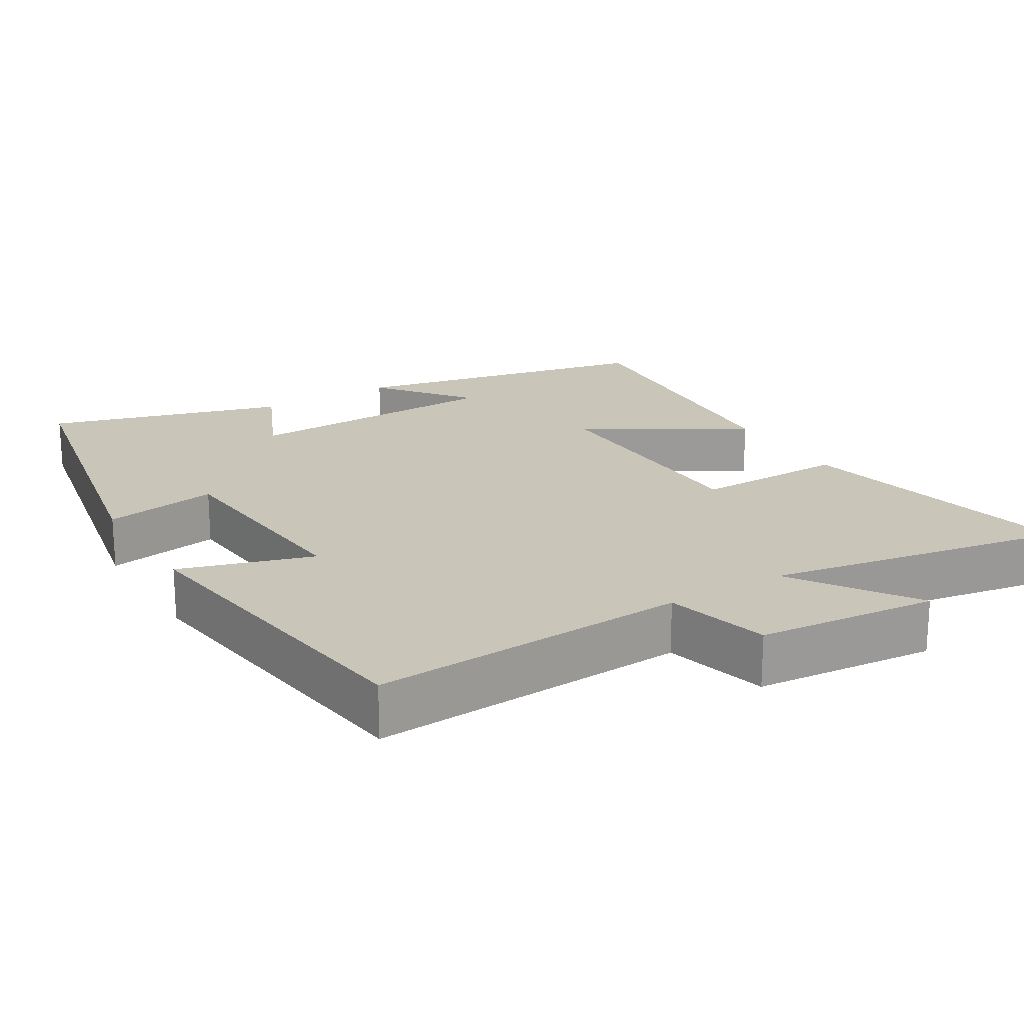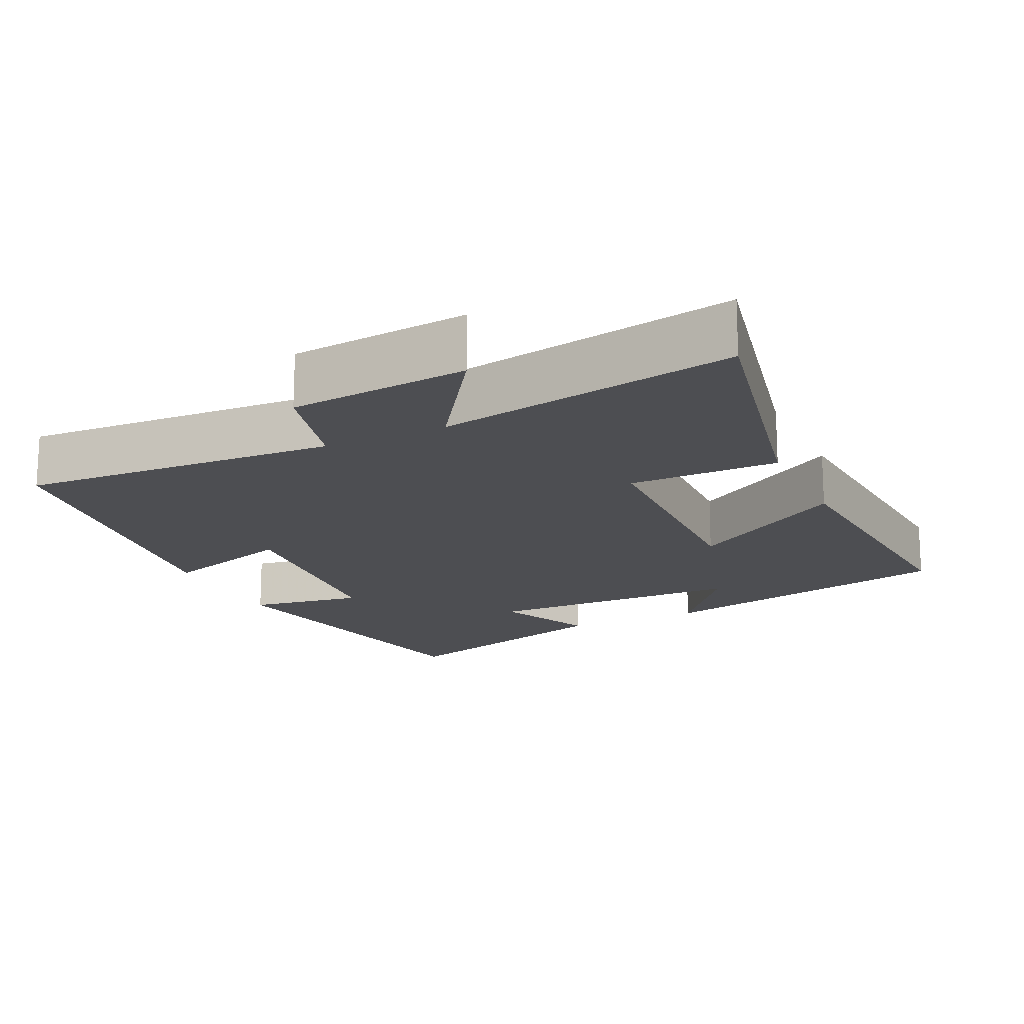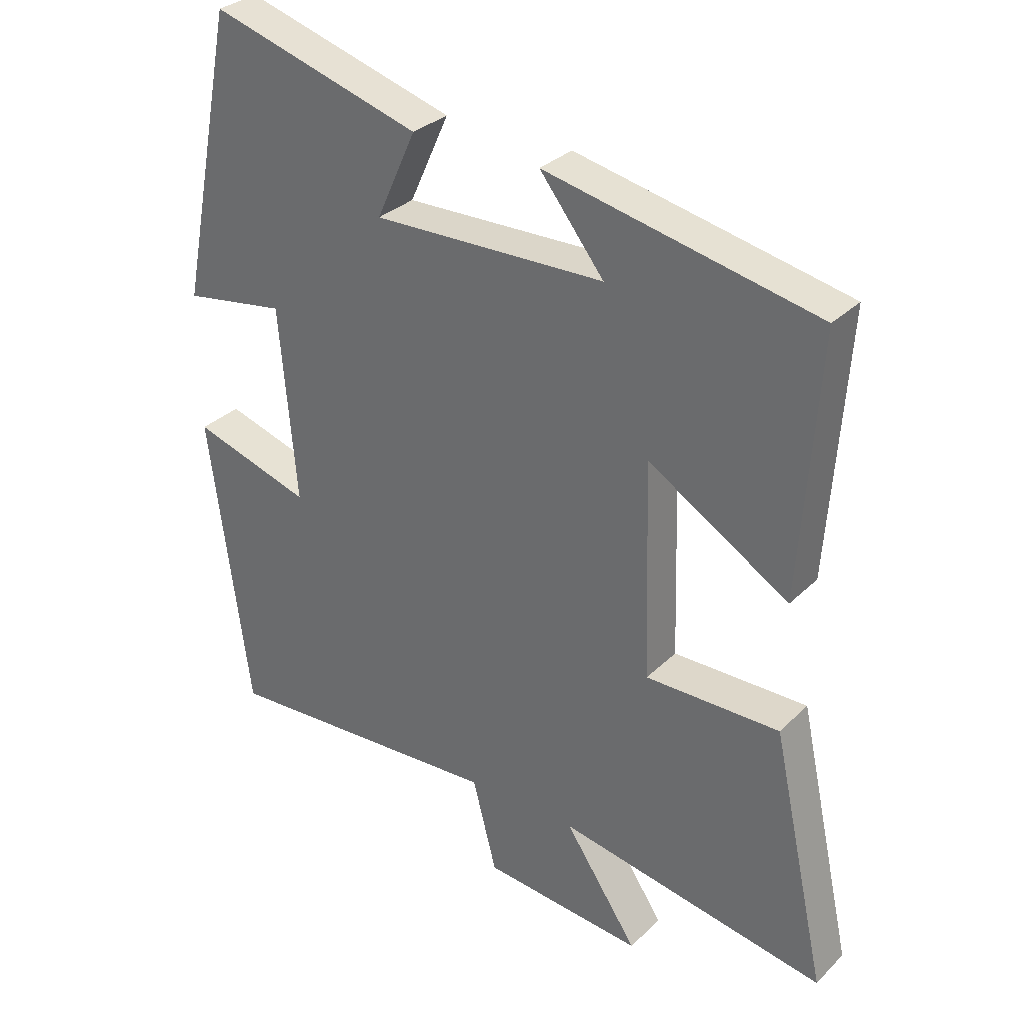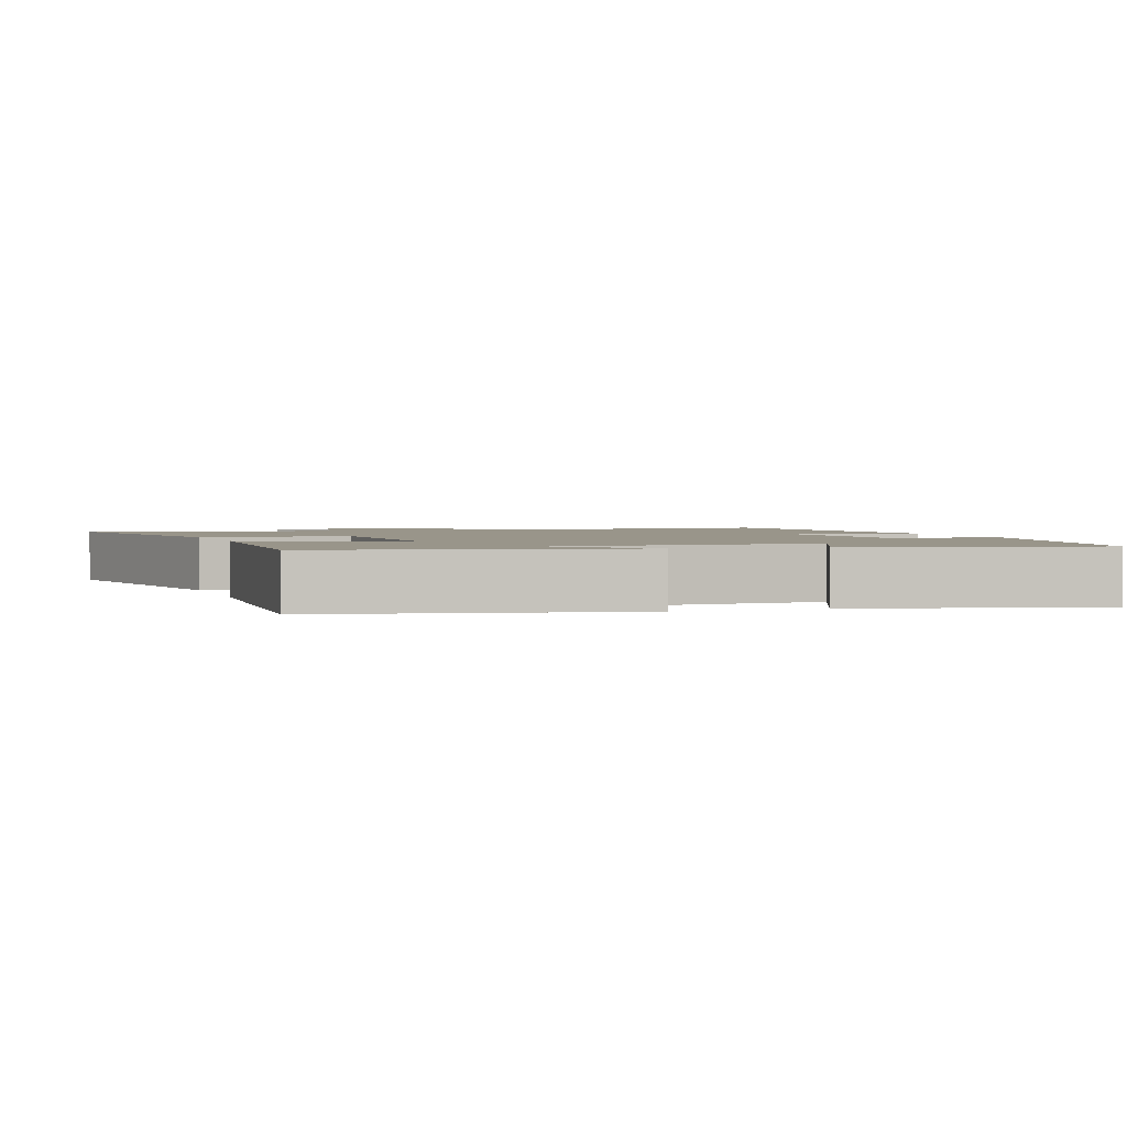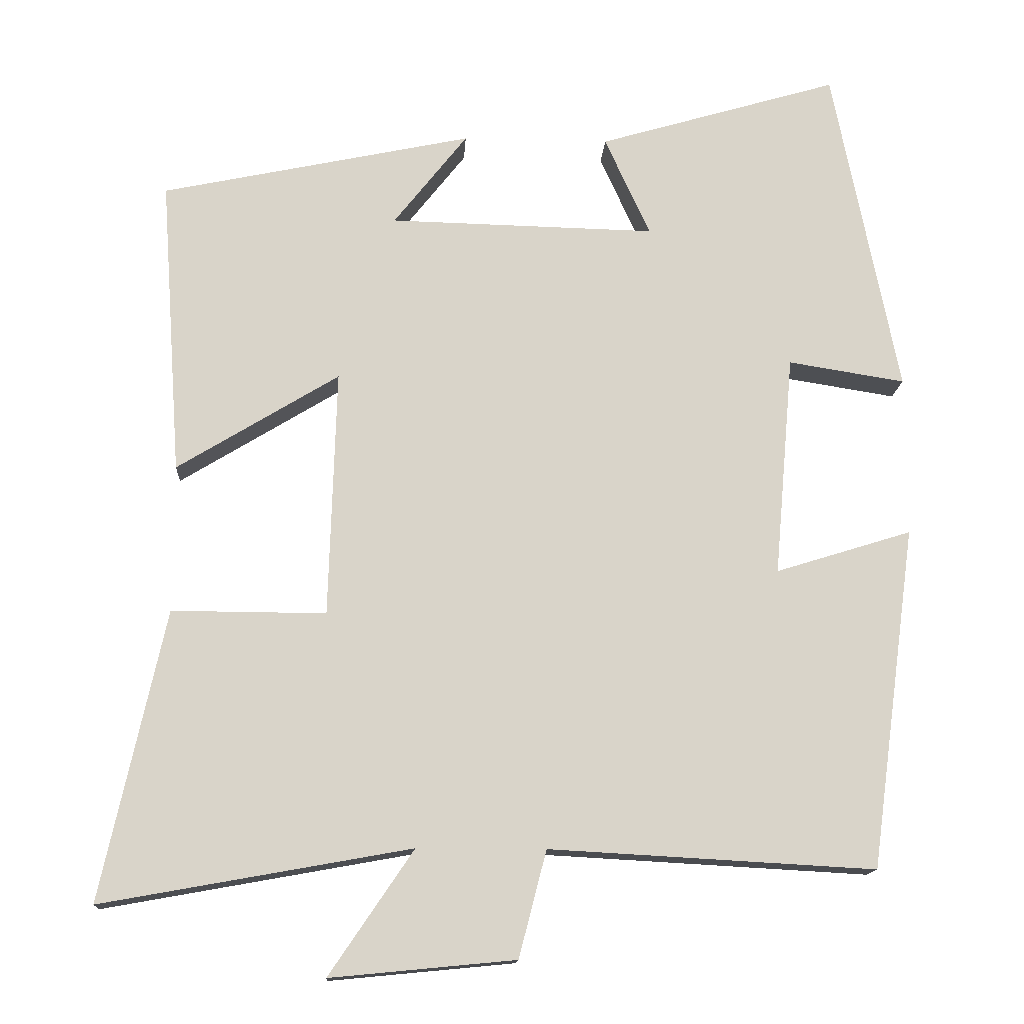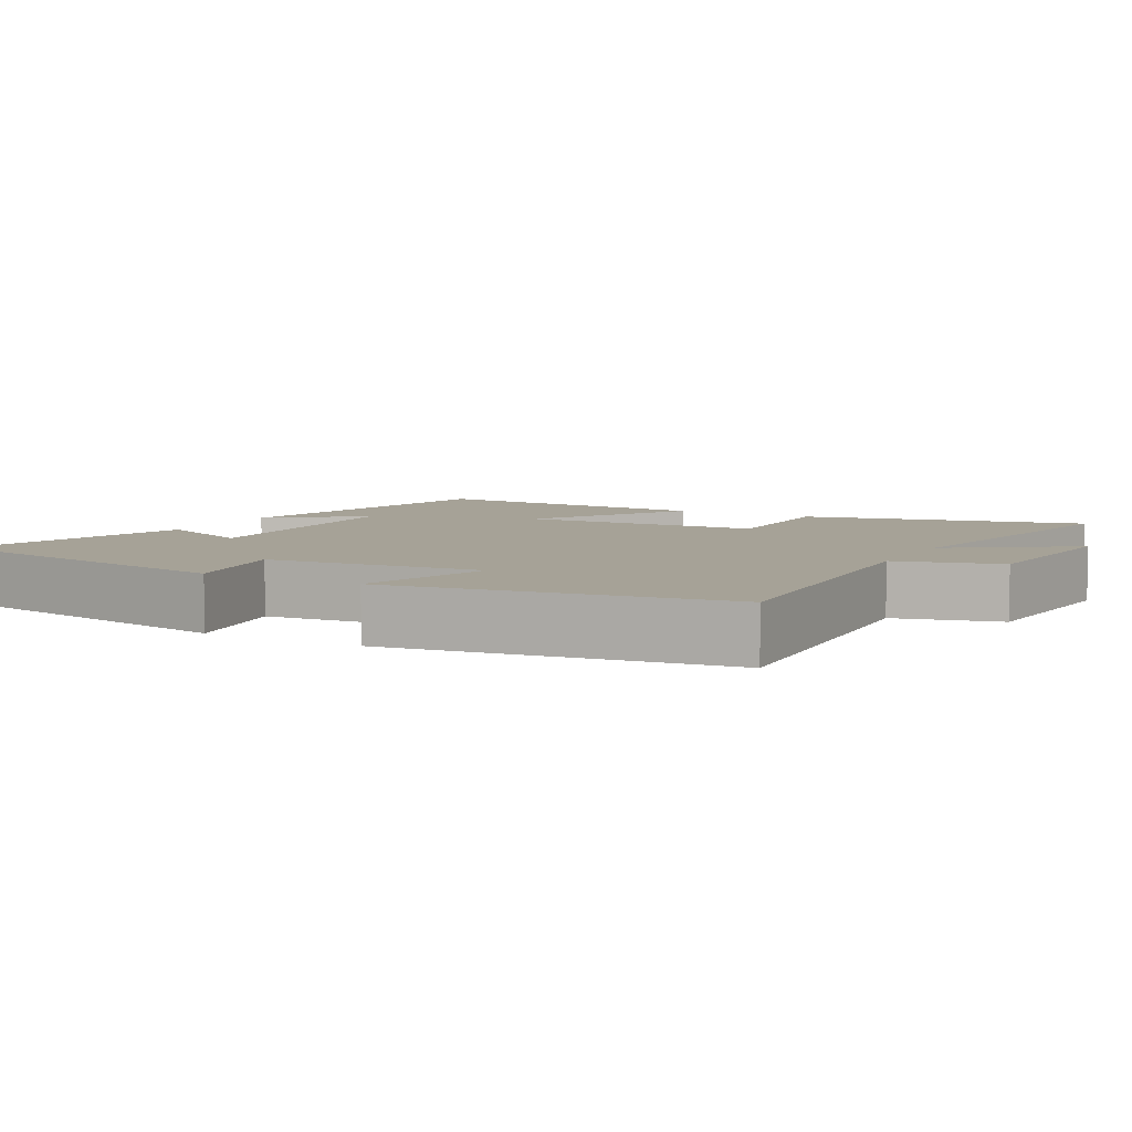
<metadata>
{"format":"obj","ext":"obj","renderer":"f3d","projection":"perspective","resolution":1024,"background":"white","views":[{"elev":20.7,"azim":148.7,"up":"+Y"},{"elev":-17.1,"azim":-154.6,"up":"+Y"},{"elev":31.1,"azim":-143.6,"up":"+Z"},{"elev":2.0,"azim":-19.6,"up":"+Y"},{"elev":-14.4,"azim":-3.3,"up":"+Z"},{"elev":6.4,"azim":118.1,"up":"+Y"}]}
</metadata>
<code>
v 0.412 0.07 0.596
v 0.5 0.07 0.151
v 0.343 0.07 0.176
v 0.317 0.07 -0.122
v 0.5 0.07 -0.065
v 0.438 0.07 -0.524
v 0.001 0.07 -0.5
v -0.036 0.07 -0.643
v -0.284 0.07 -0.667
v -0.171 0.07 -0.5
v -0.585 0.07 -0.575
v -0.5 0.07 -0.187
v -0.293 0.07 -0.188
v -0.283 0.07 0.144
v -0.5 0.07 0.011
v -0.528 0.07 0.411
v -0.11 0.07 0.5
v -0.209 0.07 0.374
v 0.149 0.07 0.366
v 0.088 0.07 0.5
v 0.412 0 0.596
v 0.5 0 0.151
v 0.343 0 0.176
v 0.317 0 -0.122
v 0.5 0 -0.065
v 0.438 0 -0.524
v 0.001 0 -0.5
v -0.036 0 -0.643
v -0.284 0 -0.667
v -0.171 0 -0.5
v -0.585 0 -0.575
v -0.5 0 -0.187
v -0.293 0 -0.188
v -0.283 0 0.144
v -0.5 0 0.011
v -0.528 0 0.411
v -0.11 0 0.5
v -0.209 0 0.374
v 0.149 0 0.366
v 0.088 0 0.5
f 19 20 1 2
f 18 19 2 3
f 15 16 17 18
f 14 15 18
f 13 14 18 3
f 10 11 12 13
f 10 13 3 4
f 7 8 9 10
f 7 10 4 5
f 5 6 7
f 22 21 40 39
f 23 22 39 38
f 38 37 36 35
f 38 35 34
f 23 38 34 33
f 33 32 31 30
f 24 23 33 30
f 30 29 28 27
f 25 24 30 27
f 27 26 25
f 1 21 22 2
f 2 22 23 3
f 3 23 24 4
f 4 24 25 5
f 5 25 26 6
f 6 26 27 7
f 7 27 28 8
f 8 28 29 9
f 9 29 30 10
f 10 30 31 11
f 11 31 32 12
f 12 32 33 13
f 13 33 34 14
f 14 34 35 15
f 15 35 36 16
f 16 36 37 17
f 17 37 38 18
f 18 38 39 19
f 19 39 40 20
f 20 40 21 1

</code>
